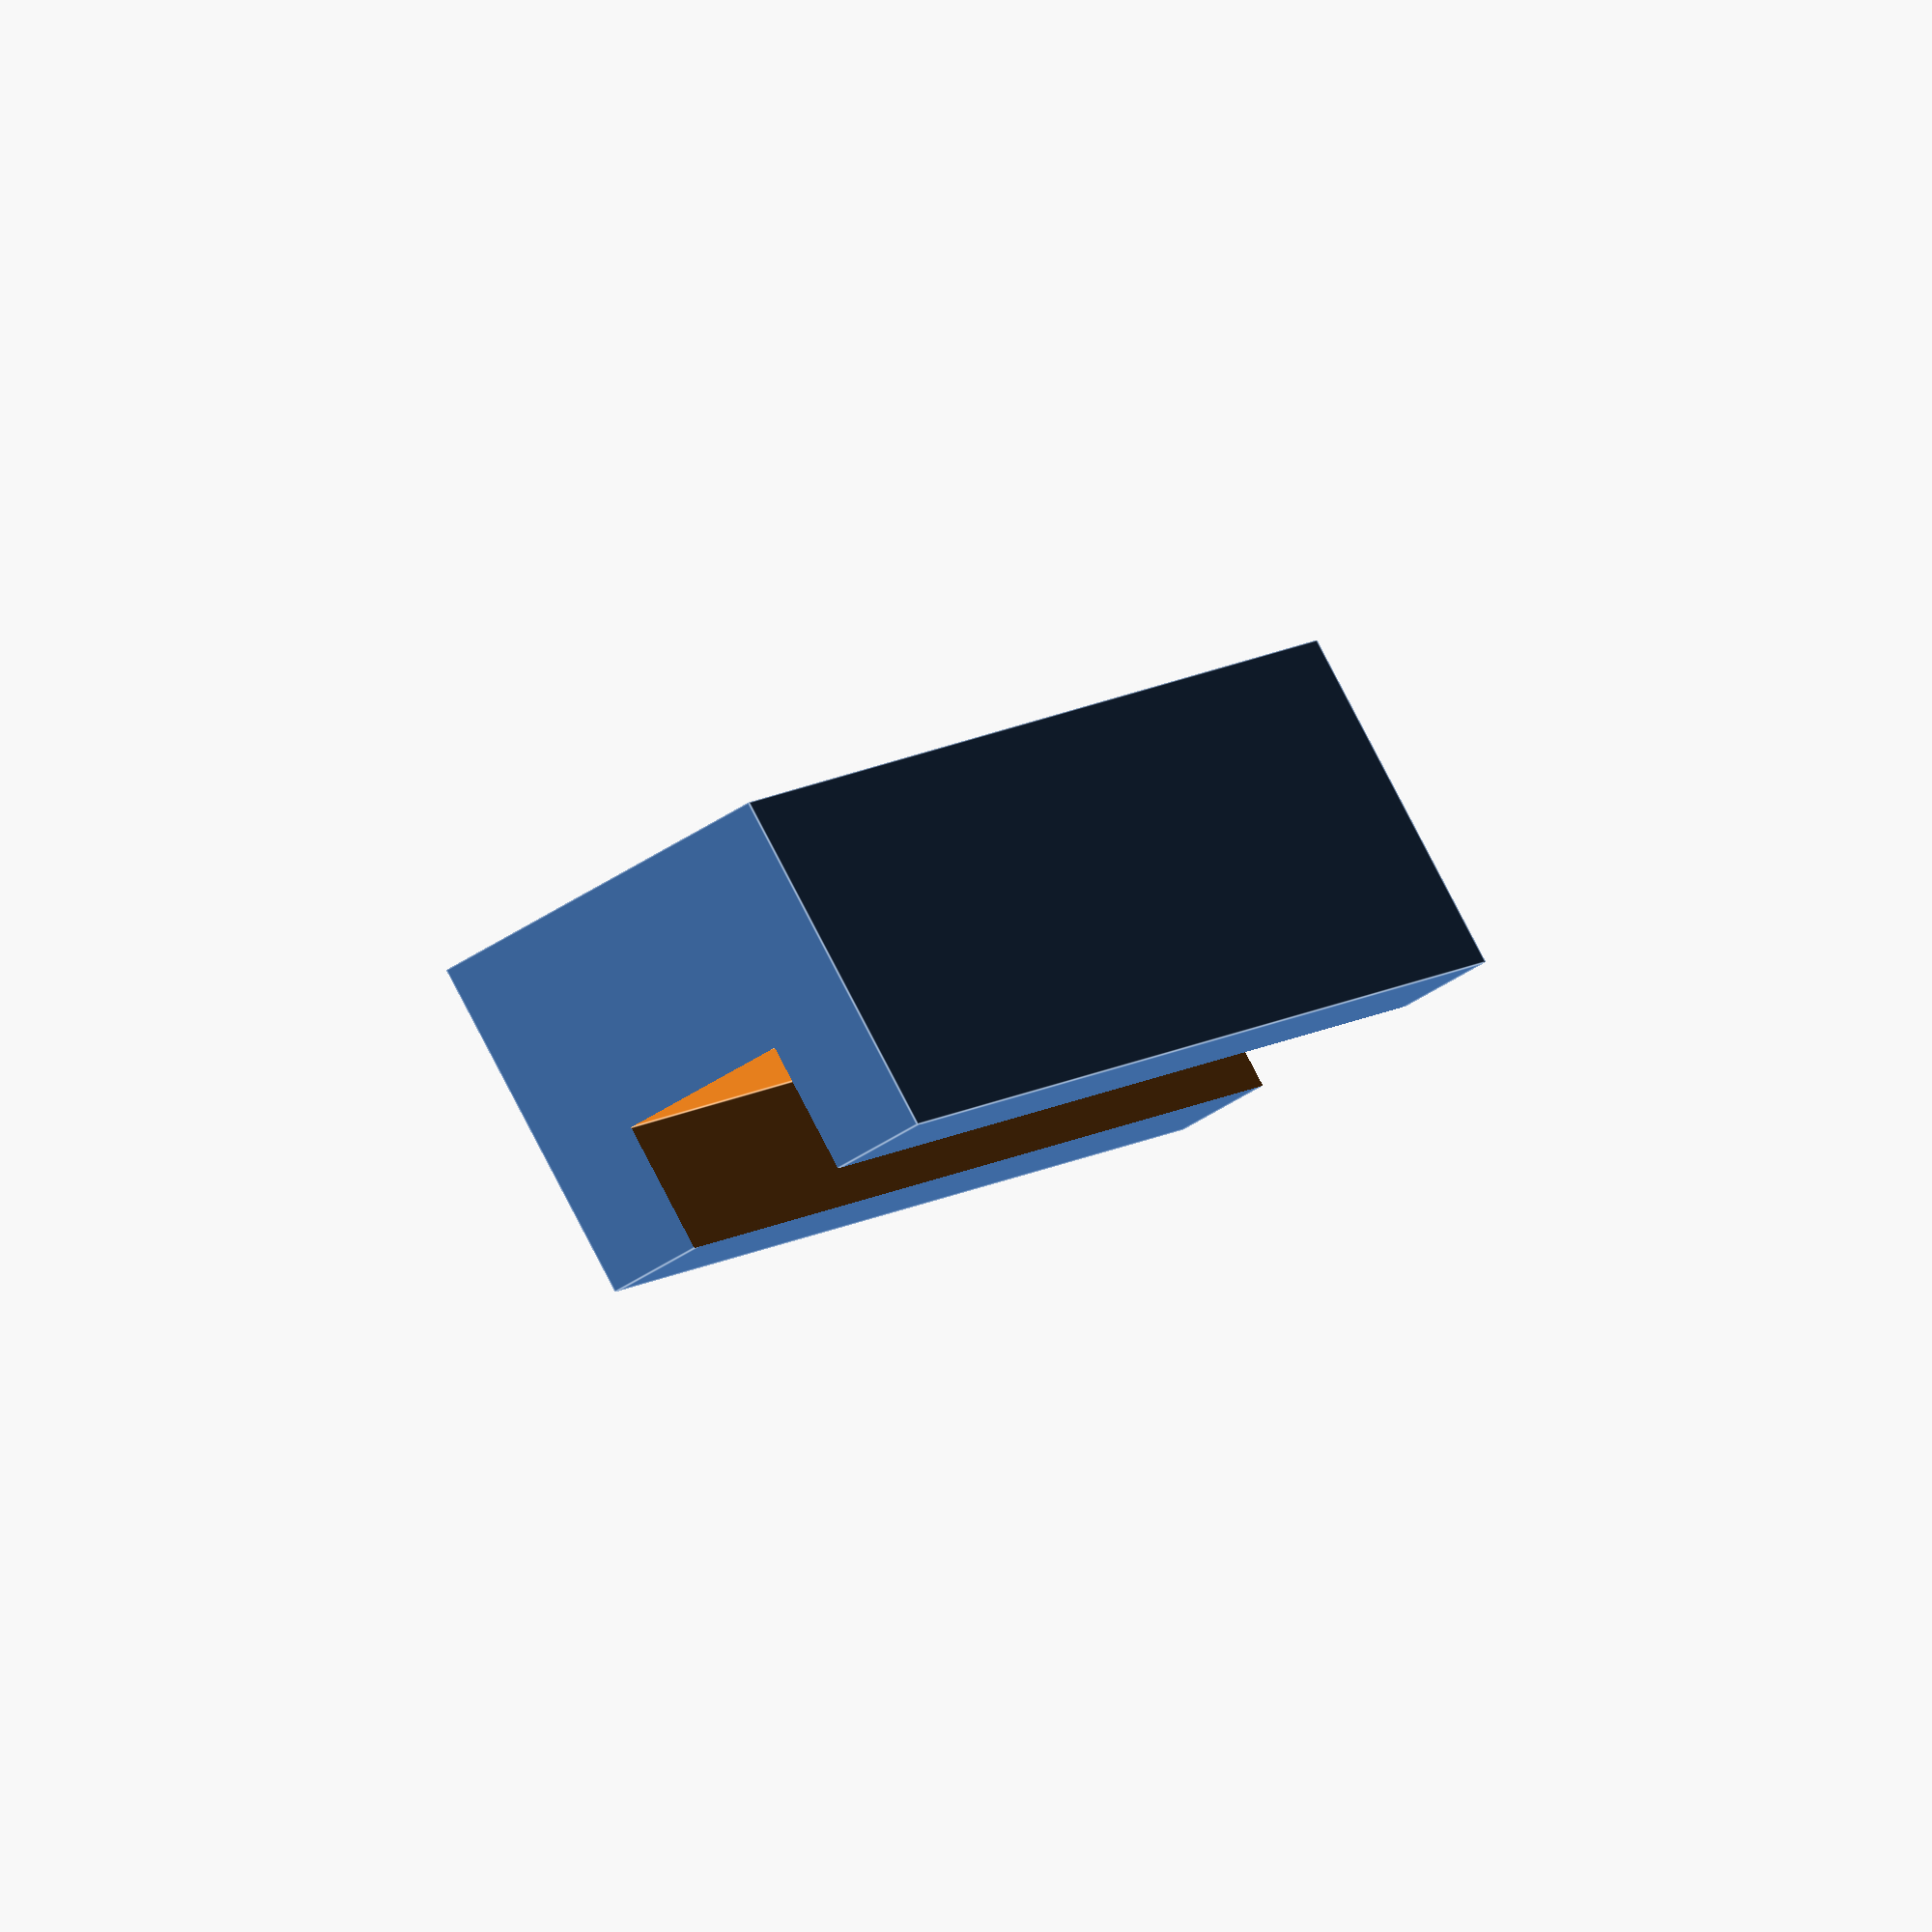
<openscad>
difference() {
    cube([40,8,8],center=true);
    translate([0,0,5]) cube([51,3.8,8],center=true);
}
</openscad>
<views>
elev=274.5 azim=69.4 roll=332.4 proj=o view=edges
</views>
